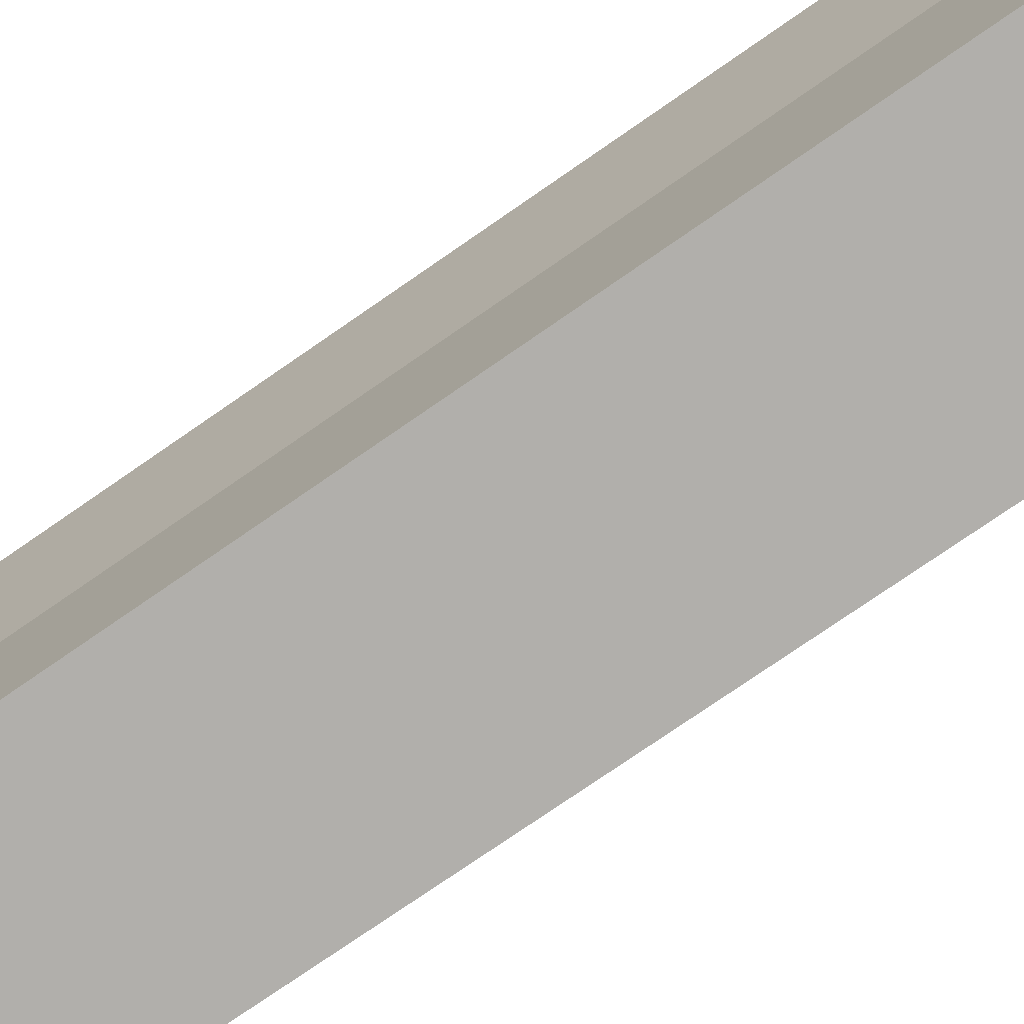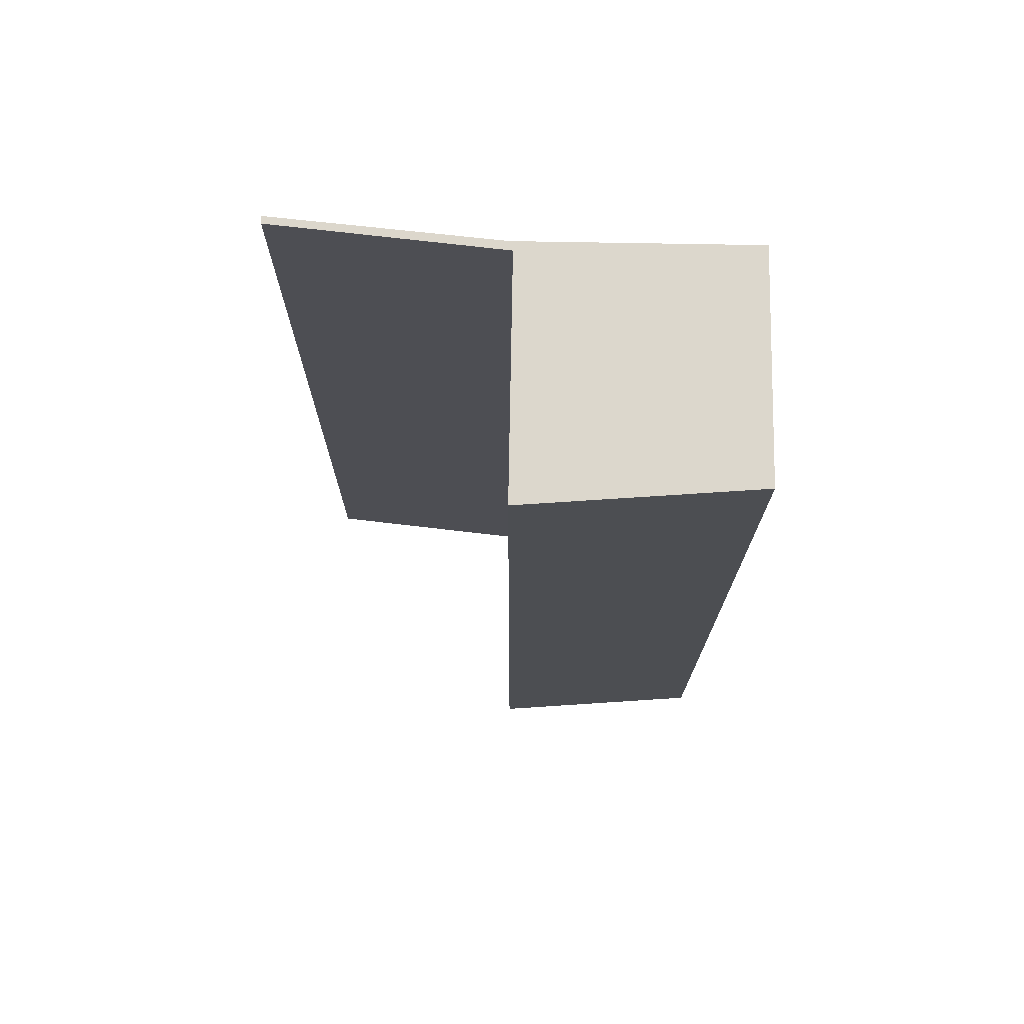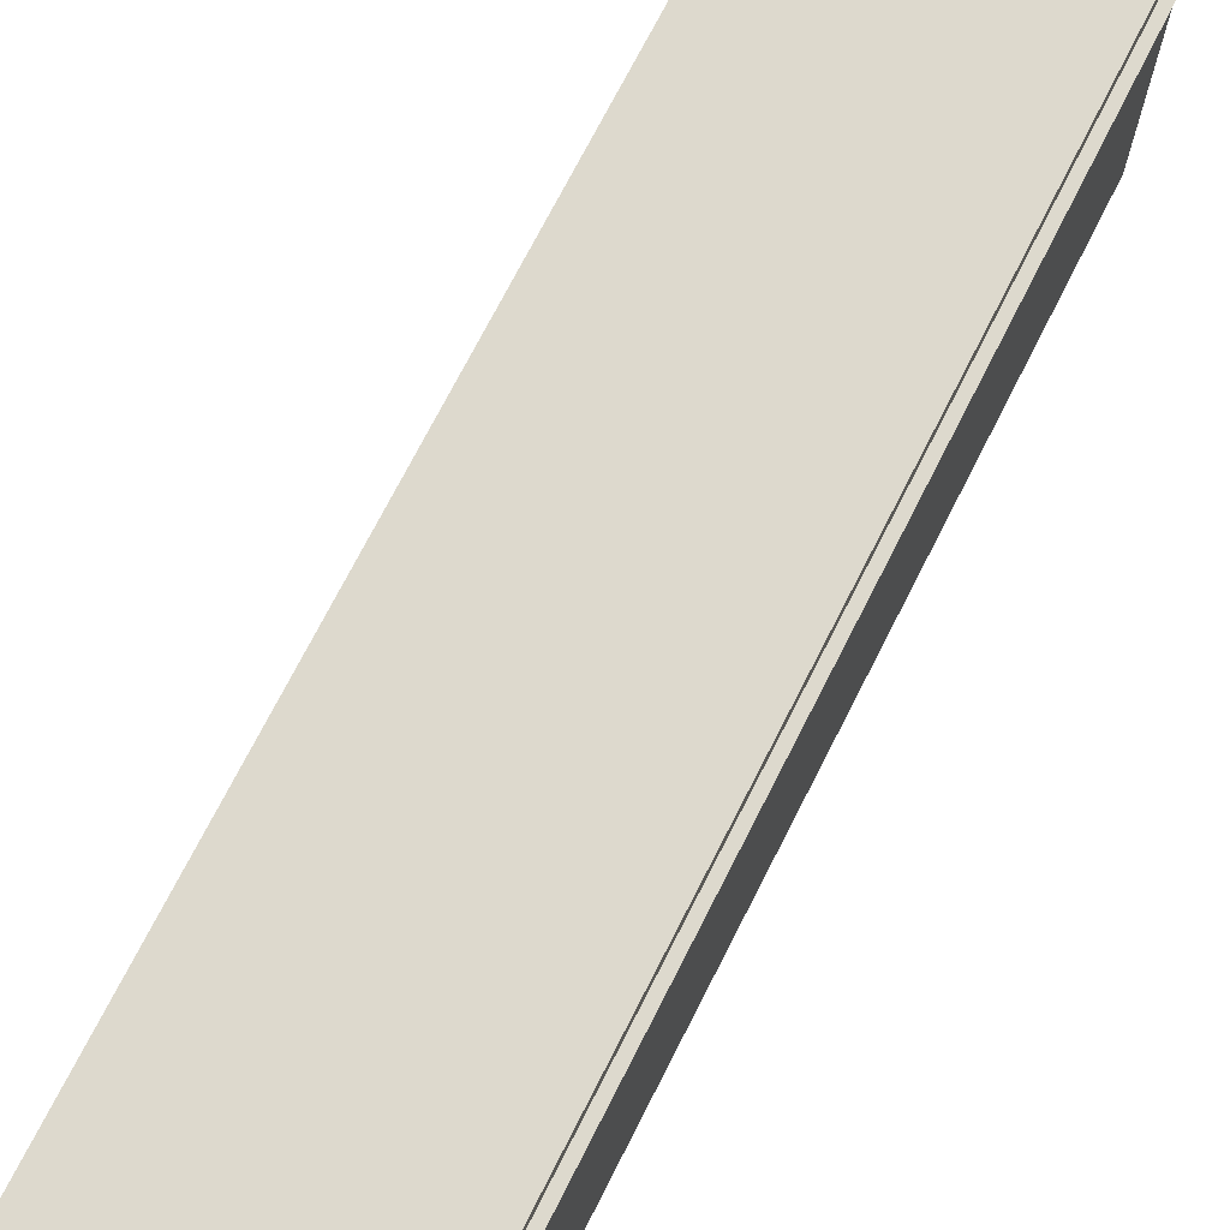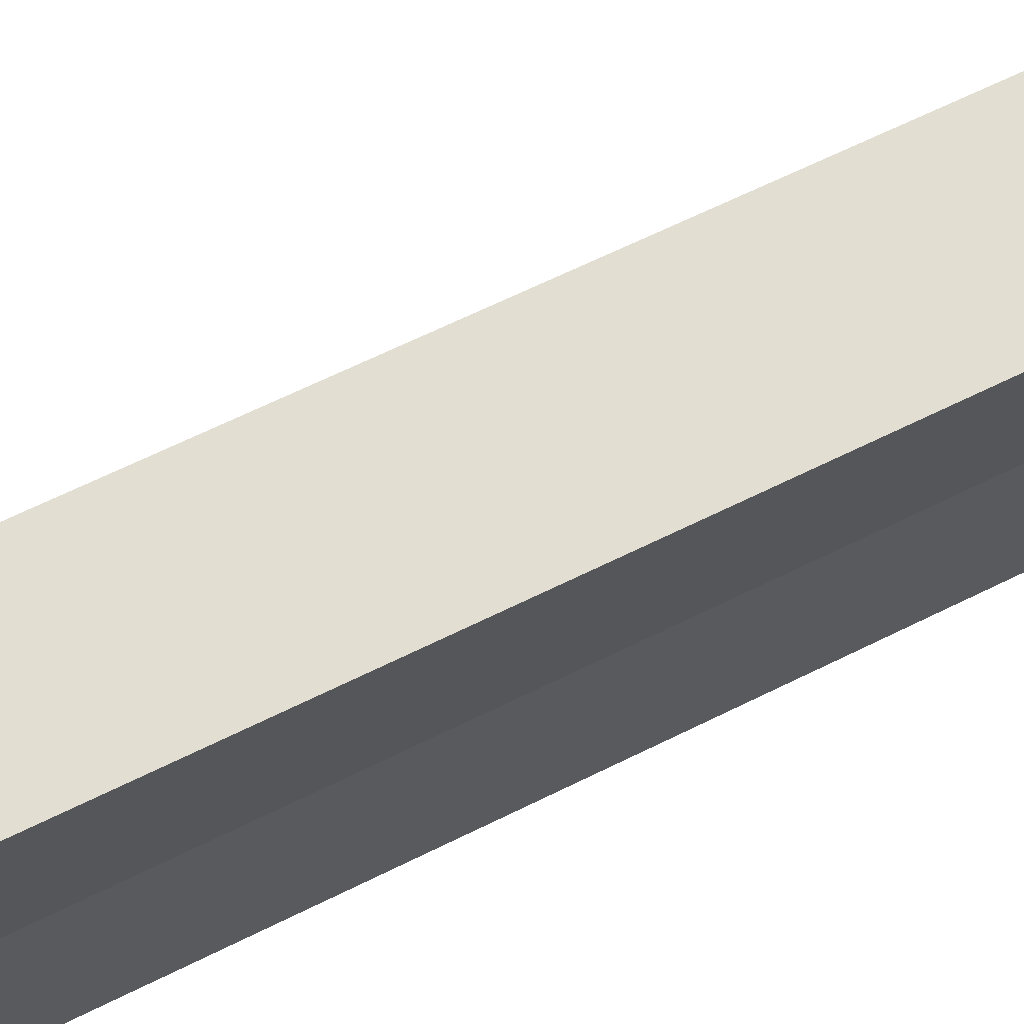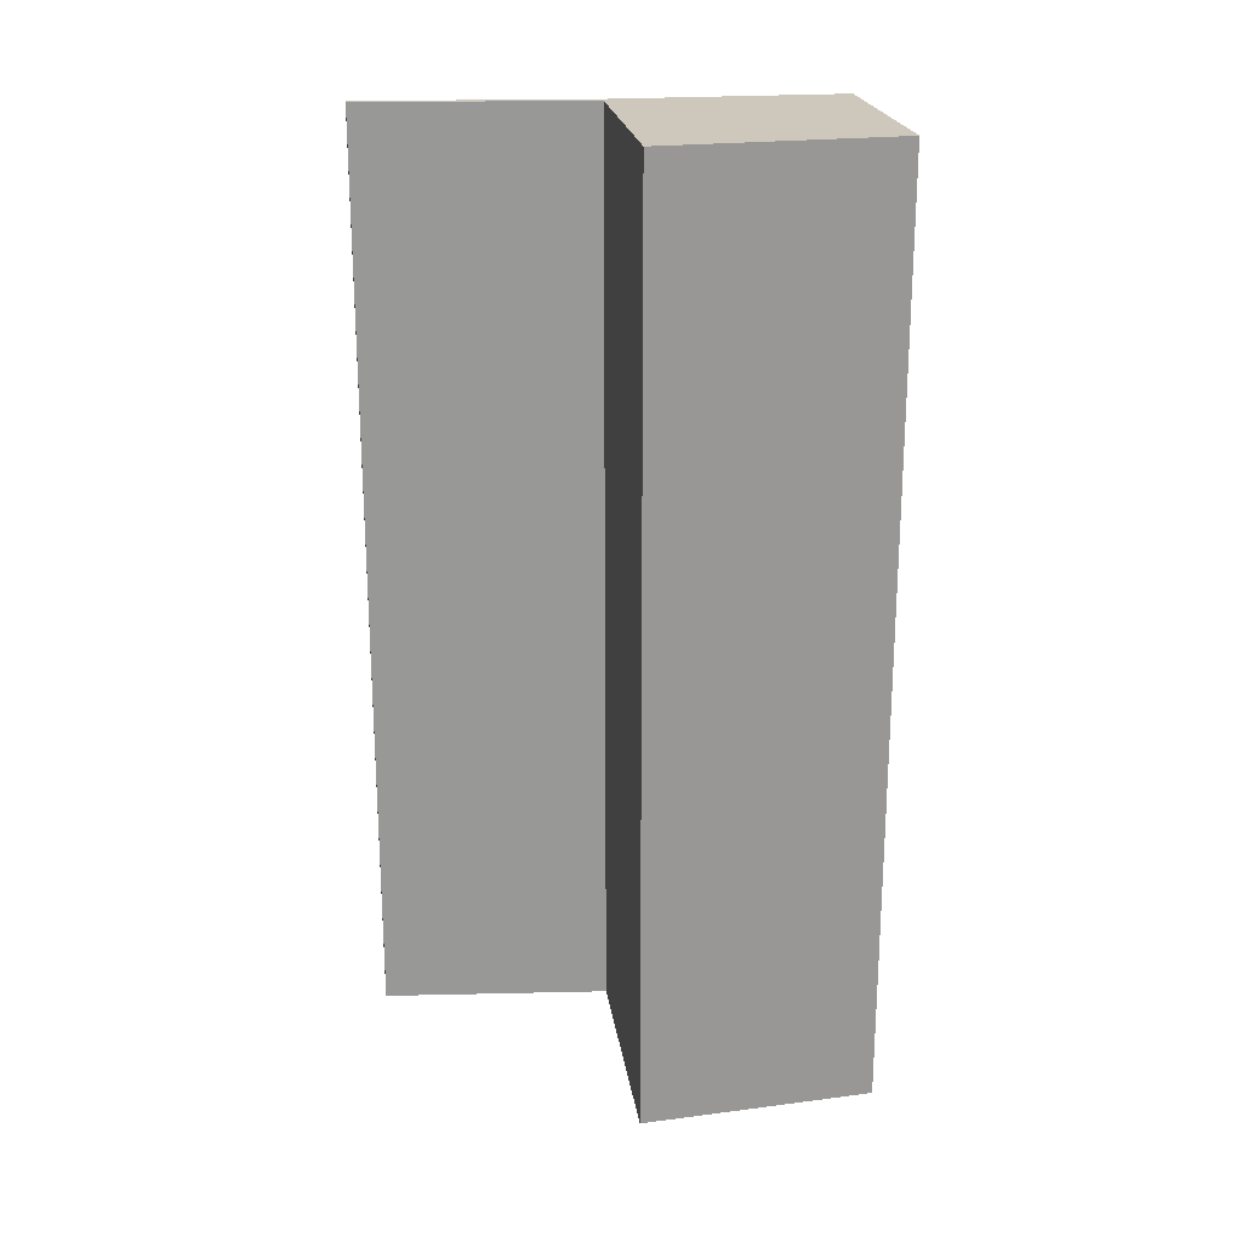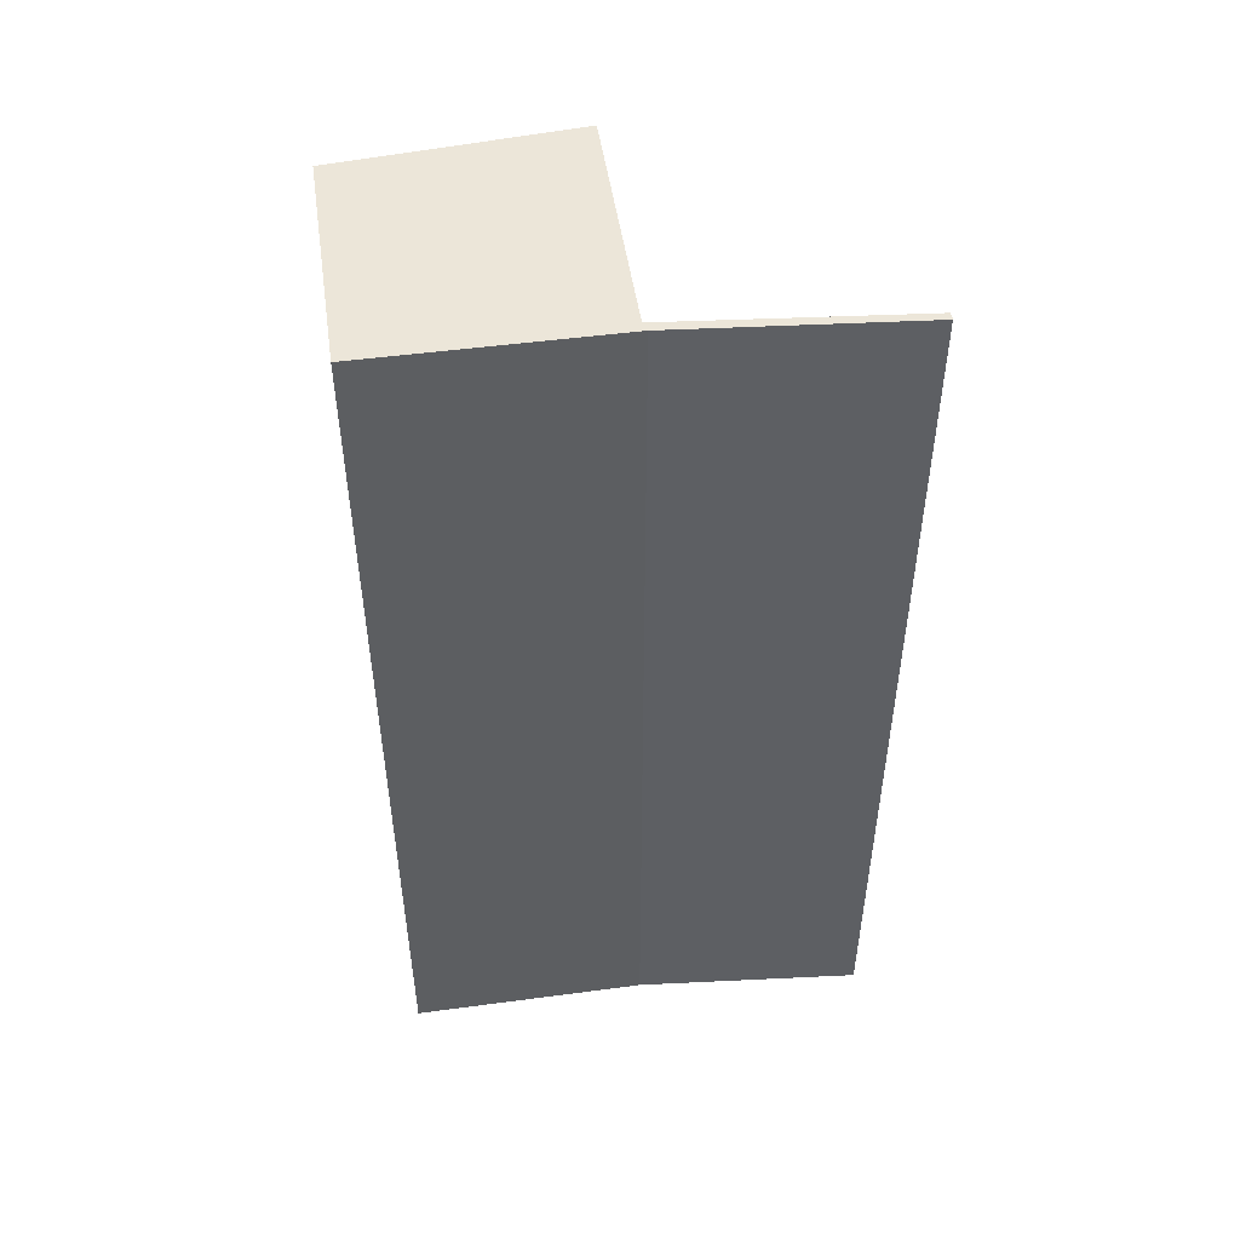
<metadata>
{"format":"obj","ext":"obj","renderer":"f3d","projection":"perspective","resolution":1024,"background":"white","views":[{"elev":-78.1,"azim":-55.5,"up":"+Z"},{"elev":72.9,"azim":91.0,"up":"+Y"},{"elev":71.9,"azim":-153.1,"up":"+Z"},{"elev":67.6,"azim":-116.1,"up":"+Z"},{"elev":21.8,"azim":82.0,"up":"+Y"},{"elev":49.4,"azim":-98.4,"up":"+Y"}]}
</metadata>
<code>
o PotatoChipsChair_Col
v -0.1723 -0.8124 0
v -0.1558 -0.8124 0.4074
v -0.1723 -0.8124 0.4129
v -0.1723 0.8115 0.4129
v -0.1723 0.8115 0
v -0.1558 0.8115 0.4074
v 0.2693 0.8115 0.4074
v 0.2353 0.8115 -0
v 0.2693 -0.8124 0.4074
v 0.2353 -0.8124 -0
v -0.2095 0.8115 0.8114
v -0.1961 0.8115 0.8114
v -0.2095 -0.8124 0.8114
v -0.1961 -0.8124 0.8114
f 1 2 3
f 1 3 4 5
f 5 6 7 8
f 8 7 9 10
f 1 5 8 10
f 6 2 9 7
f 6 4 11 12
f 5 4 6
f 10 9 2 1
f 11 13 14 12
f 3 2 14 13
f 4 3 13 11
f 2 6 12 14

</code>
